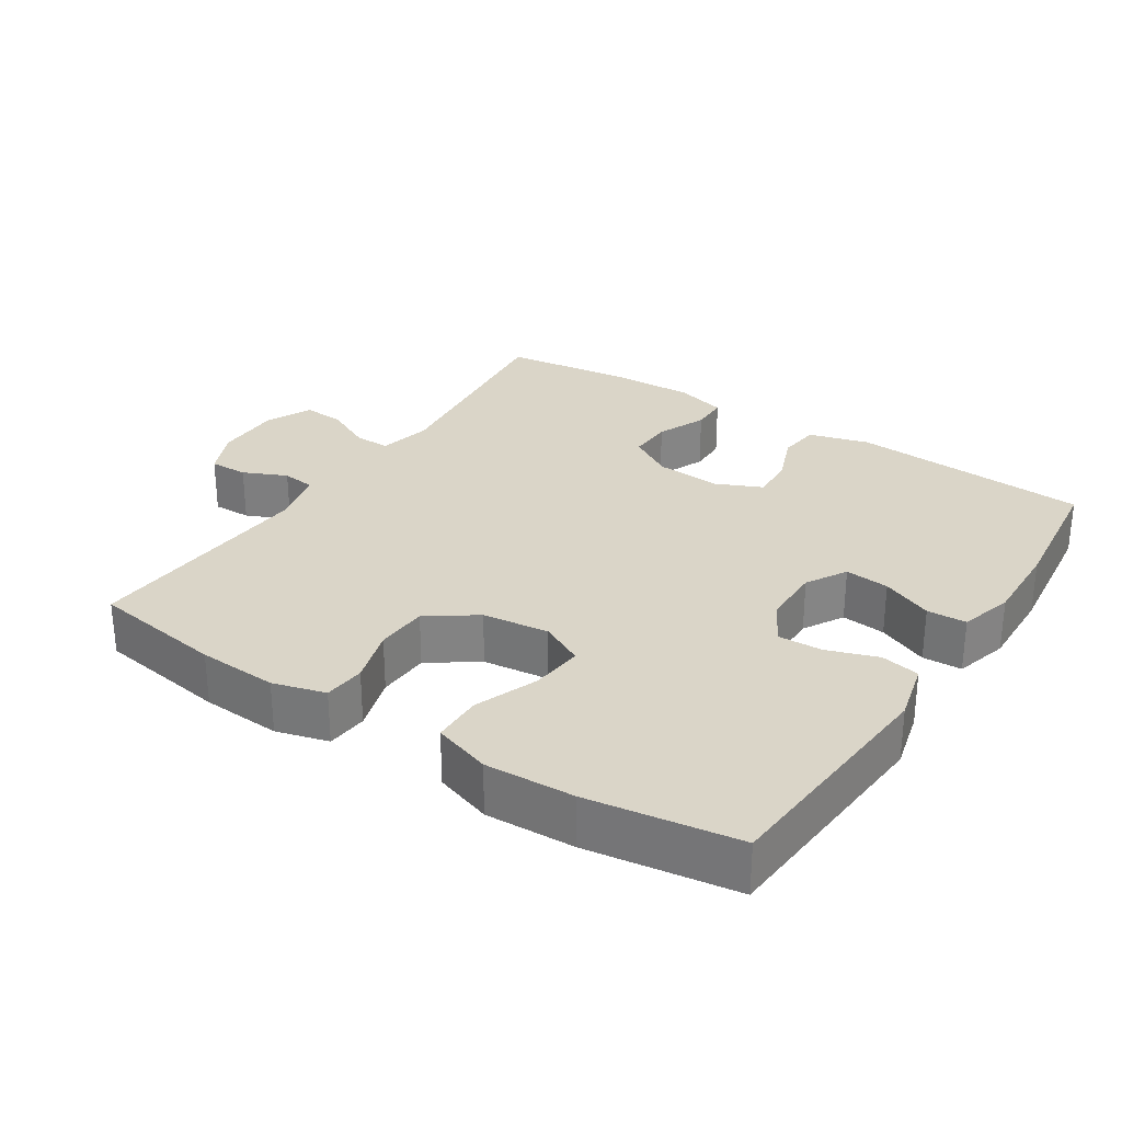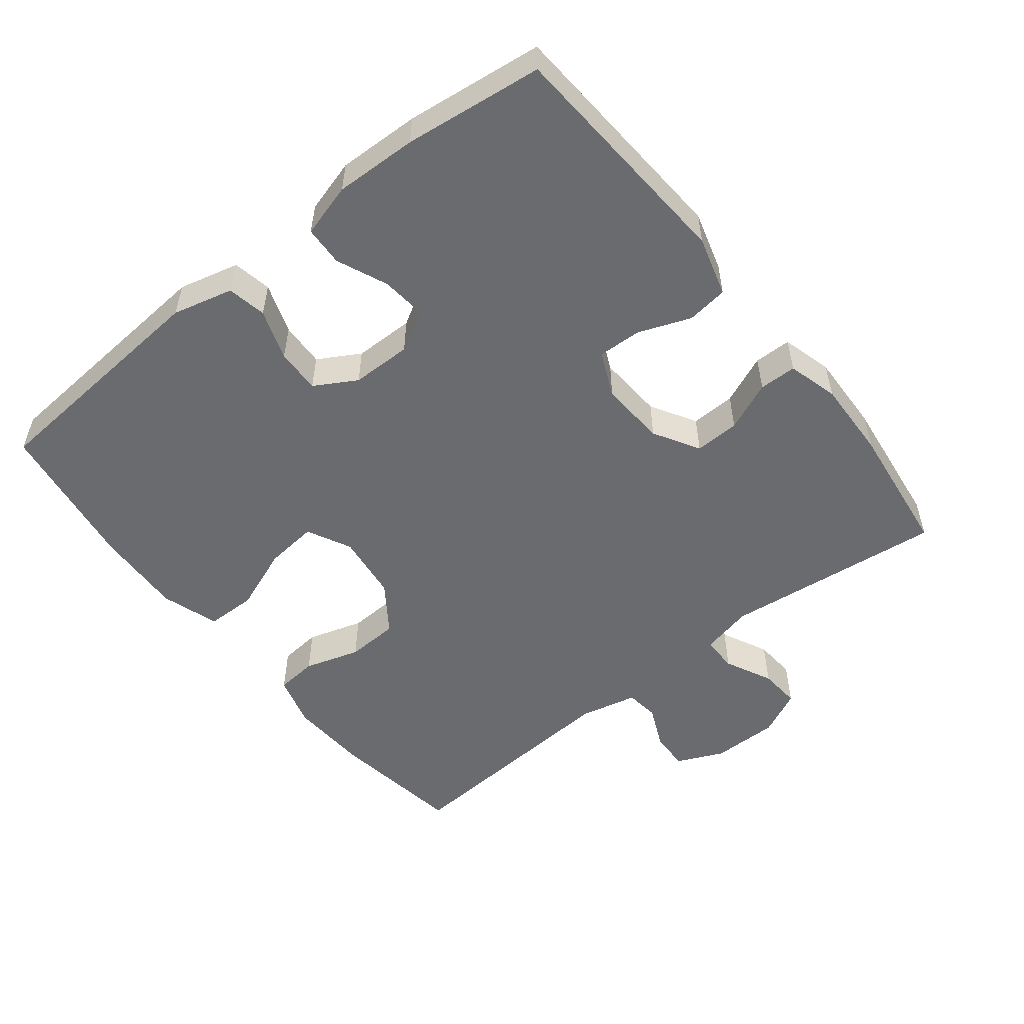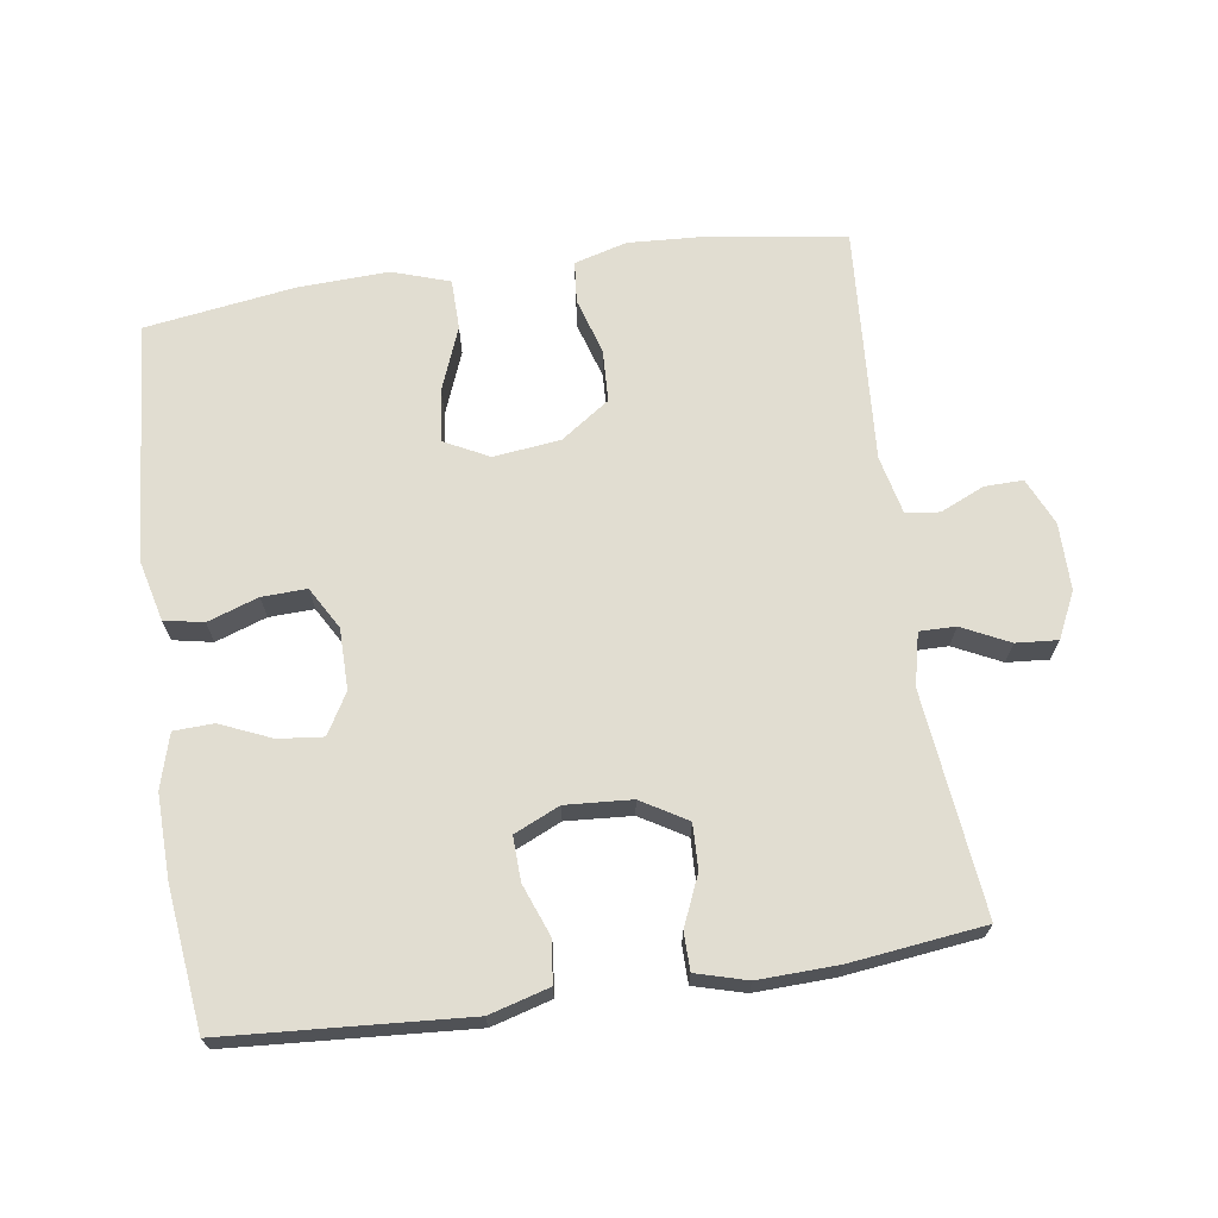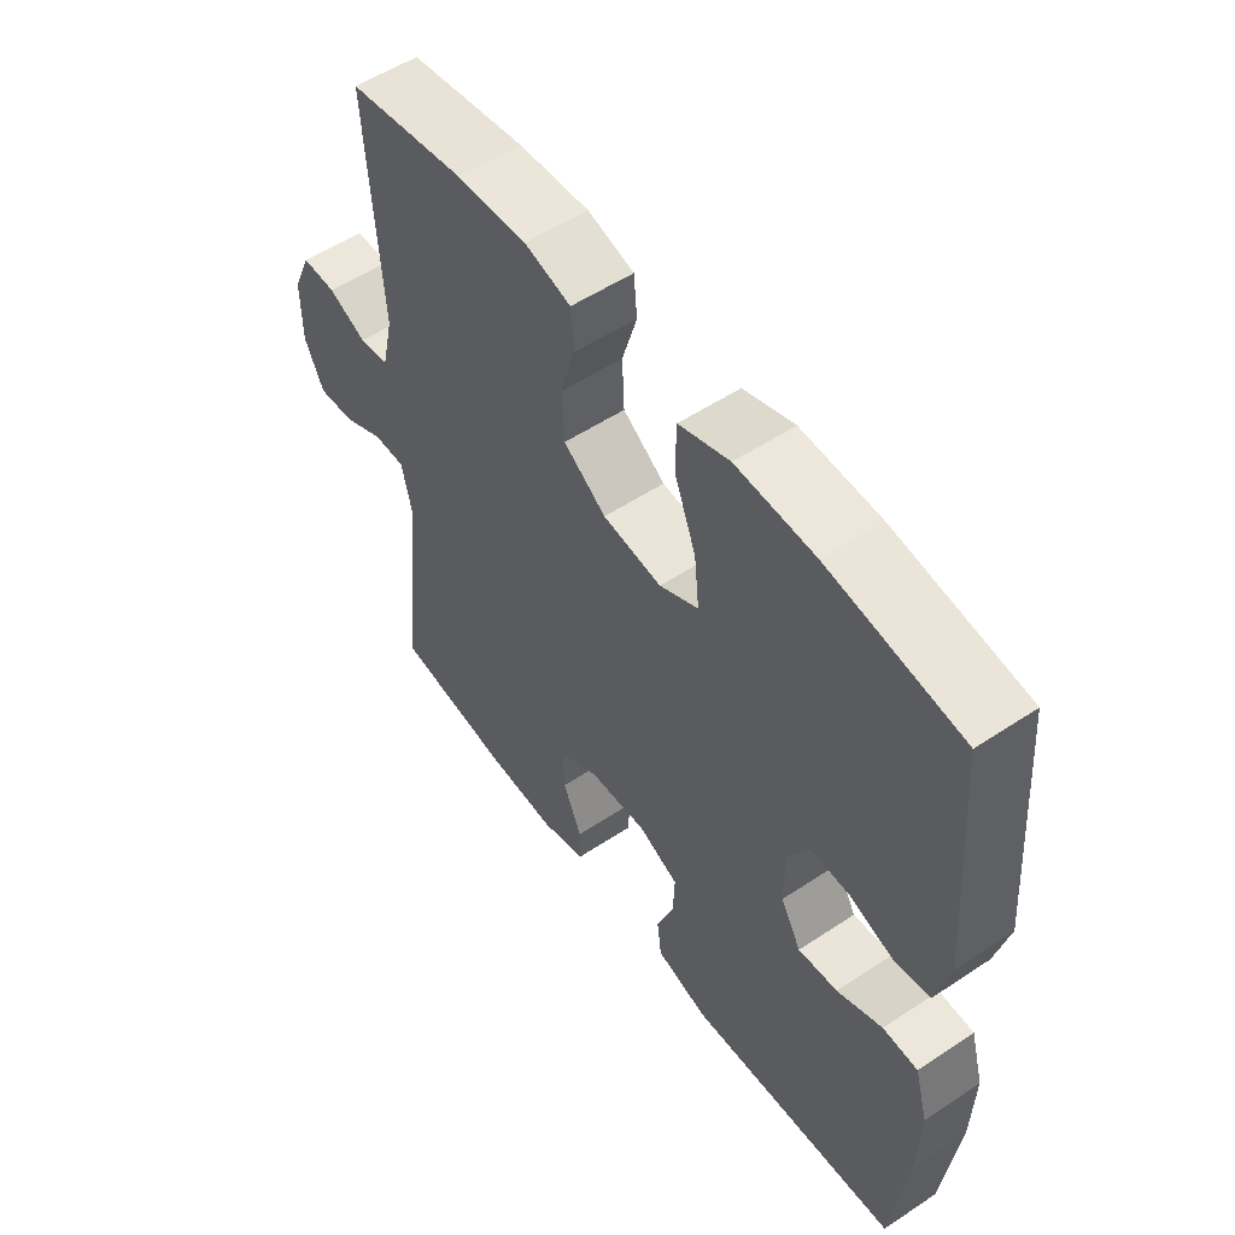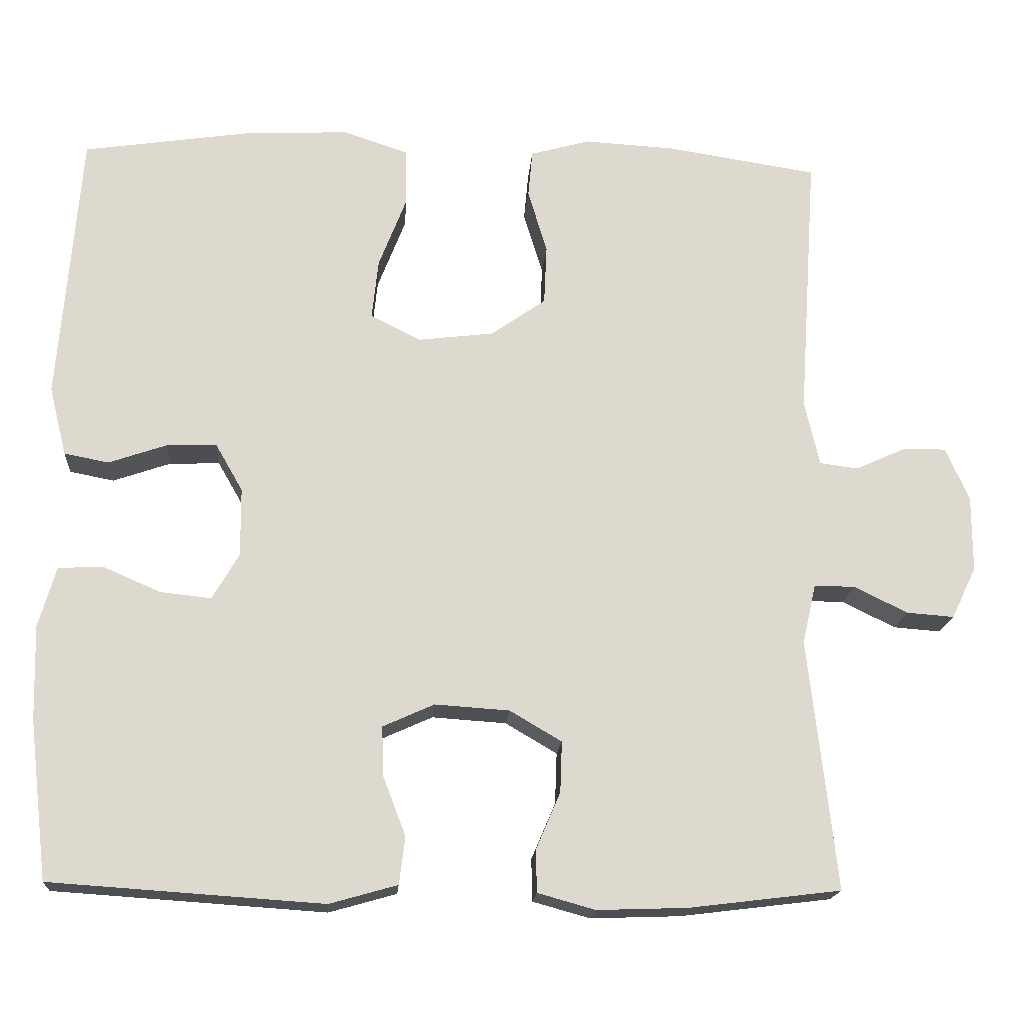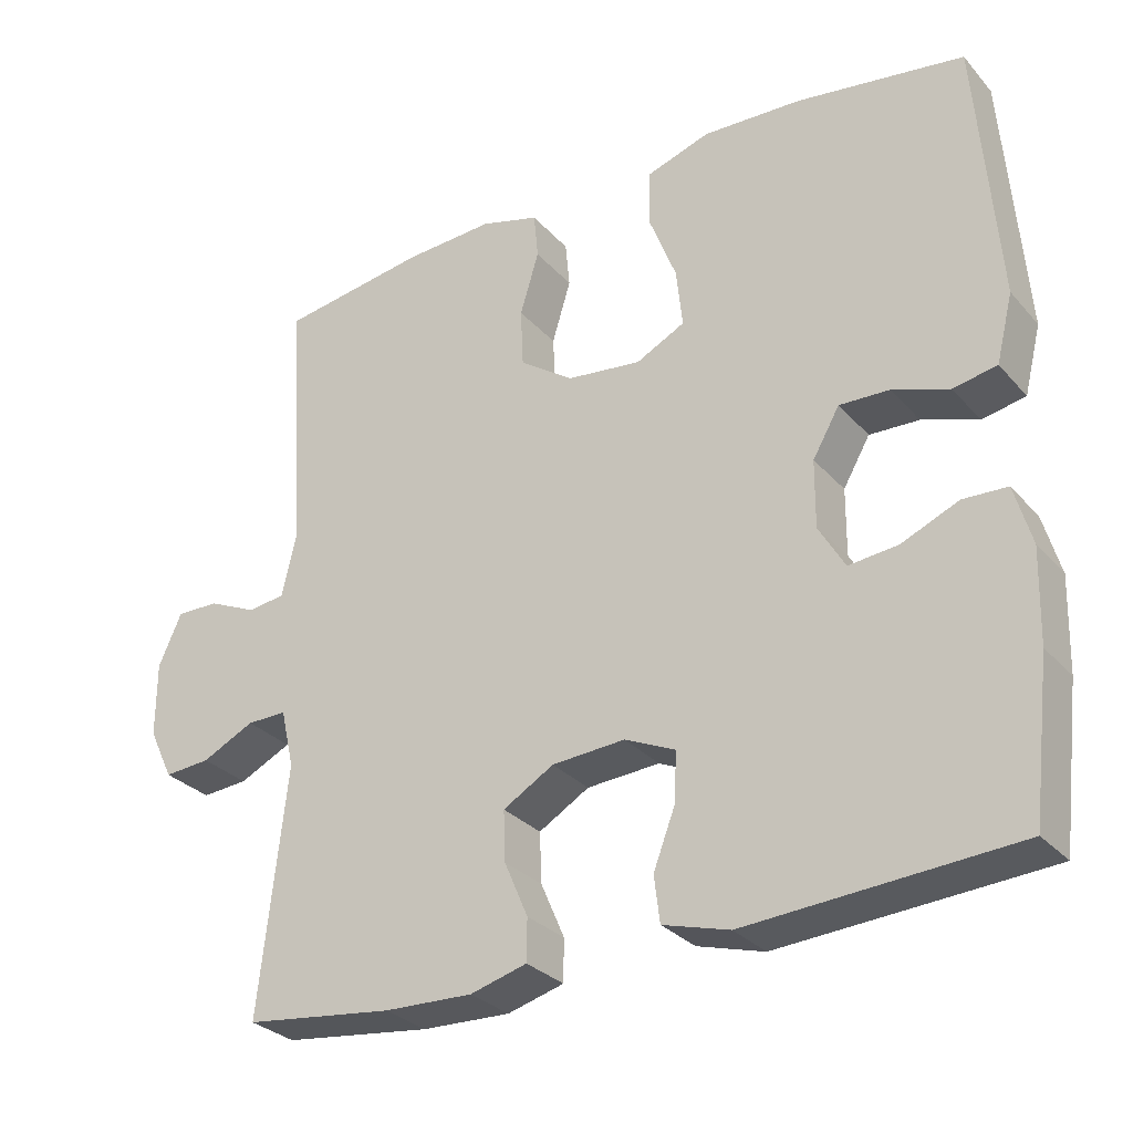
<metadata>
{"format":"obj","ext":"obj","renderer":"f3d","projection":"perspective","resolution":1024,"background":"white","views":[{"elev":29.2,"azim":33.0,"up":"+Y"},{"elev":-53.3,"azim":128.3,"up":"+Y"},{"elev":68.7,"azim":171.7,"up":"+Y"},{"elev":54.0,"azim":54.8,"up":"+Z"},{"elev":-17.7,"azim":175.9,"up":"+Z"},{"elev":-29.5,"azim":33.0,"up":"+Z"}]}
</metadata>
<code>
o path3688
v -0.453 0.0375 0.1543
v -0.4722 0.0375 0.06927
v -0.5219 0.0375 0.06286
v -0.586 0.0375 0.09169
v -0.6427 0.0375 0.09287
v -0.6734 0.0375 0.02417
v -0.6734 0.0375 -0.07412
v -0.6413 0.0375 -0.1411
v -0.5801 0.0375 -0.1364
v -0.5105 0.0375 -0.1024
v -0.4579 0.0375 -0.102
v -0.4402 0.0375 -0.1788
v -0.4763 0.0375 -0.5032
v -0.28 0.0375 -0.5271
v -0.1632 0.0375 -0.5311
v -0.08854 0.0375 -0.5102
v -0.08786 0.0375 -0.4551
v -0.119 0.0375 -0.3827
v -0.1214 0.0375 -0.3165
v -0.05446 0.0375 -0.2769
v 0.04218 0.0375 -0.2704
v 0.1088 0.0375 -0.3004
v 0.1062 0.0375 -0.3649
v 0.07714 0.0375 -0.4414
v 0.08476 0.0375 -0.5022
v 0.1726 0.0375 -0.5271
v 0.5256 0.0375 -0.5032
v 0.5497 0.0375 -0.2989
v 0.5531 0.0375 -0.1769
v 0.5306 0.0375 -0.0981
v 0.4724 0.0375 -0.09563
v 0.3975 0.0375 -0.128
v 0.332 0.0375 -0.1348
v 0.2976 0.0375 -0.07542
v 0.2983 0.0375 0.01332
v 0.3337 0.0375 0.07499
v 0.3993 0.0375 0.0726
v 0.4736 0.0375 0.04691
v 0.5311 0.0375 0.05812
v 0.5533 0.0375 0.1474
v 0.5256 0.0375 0.4985
v 0.305 0.0375 0.5314
v 0.1737 0.0375 0.5371
v 0.08933 0.0375 0.5092
v 0.08802 0.0375 0.4355
v 0.1244 0.0375 0.3421
v 0.1326 0.0375 0.2646
v 0.06791 0.0375 0.2317
v -0.03018 0.0375 0.2436
v -0.1013 0.0375 0.2932
v -0.1048 0.0375 0.3704
v -0.07994 0.0375 0.4525
v -0.08563 0.0375 0.5136
v -0.1629 0.0375 0.5352
v -0.2803 0.0375 0.5286
v -0.4763 0.0375 0.4985
v -0.453 -0.0375 0.1543
v -0.4722 -0.0375 0.06927
v -0.5219 -0.0375 0.06286
v -0.586 -0.0375 0.09169
v -0.6427 -0.0375 0.09287
v -0.6734 -0.0375 0.02417
v -0.6734 -0.0375 -0.07412
v -0.6413 -0.0375 -0.1411
v -0.5801 -0.0375 -0.1364
v -0.5105 -0.0375 -0.1024
v -0.4579 -0.0375 -0.102
v -0.4402 -0.0375 -0.1788
v -0.4763 -0.0375 -0.5032
v -0.28 -0.0375 -0.5271
v -0.1632 -0.0375 -0.5311
v -0.08854 -0.0375 -0.5102
v -0.08786 -0.0375 -0.4551
v -0.119 -0.0375 -0.3827
v -0.1214 -0.0375 -0.3165
v -0.05446 -0.0375 -0.2769
v 0.04218 -0.0375 -0.2704
v 0.1088 -0.0375 -0.3004
v 0.1062 -0.0375 -0.3649
v 0.07714 -0.0375 -0.4414
v 0.08476 -0.0375 -0.5022
v 0.1726 -0.0375 -0.5271
v 0.5256 -0.0375 -0.5032
v 0.5497 -0.0375 -0.2989
v 0.5531 -0.0375 -0.1769
v 0.5306 -0.0375 -0.0981
v 0.4724 -0.0375 -0.09563
v 0.3975 -0.0375 -0.128
v 0.332 -0.0375 -0.1348
v 0.2976 -0.0375 -0.07542
v 0.2983 -0.0375 0.01332
v 0.3337 -0.0375 0.07499
v 0.3993 -0.0375 0.0726
v 0.4736 -0.0375 0.04691
v 0.5311 -0.0375 0.05812
v 0.5533 -0.0375 0.1474
v 0.5256 -0.0375 0.4985
v 0.305 -0.0375 0.5314
v 0.1737 -0.0375 0.5371
v 0.08933 -0.0375 0.5092
v 0.08802 -0.0375 0.4355
v 0.1244 -0.0375 0.3421
v 0.1326 -0.0375 0.2646
v 0.06791 -0.0375 0.2317
v -0.03018 -0.0375 0.2436
v -0.1013 -0.0375 0.2932
v -0.1048 -0.0375 0.3704
v -0.07994 -0.0375 0.4525
v -0.08563 -0.0375 0.5136
v -0.1629 -0.0375 0.5352
v -0.2803 -0.0375 0.5286
v -0.4763 -0.0375 0.4985
v -0.28 0.0375 -0.5271
v -0.1632 0.0375 -0.5311
v -0.08854 0.0375 -0.5102
v -0.08854 0.0375 -0.5102
v 0.08476 0.0375 -0.5022
v 0.08476 0.0375 -0.5022
v 0.1726 0.0375 -0.5271
v -0.4763 0.0375 -0.5032
v -0.4763 0.0375 -0.5032
v -0.08786 0.0375 -0.4551
v 0.5256 0.0375 -0.5032
v 0.5256 0.0375 -0.5032
v 0.07714 0.0375 -0.4414
v -0.119 0.0375 -0.3827
v 0.1062 0.0375 -0.3649
v 0.5497 0.0375 -0.2989
v -0.1214 0.0375 -0.3165
v -0.1214 0.0375 -0.3165
v 0.1088 0.0375 -0.3004
v 0.1088 0.0375 -0.3004
v -0.05446 0.0375 -0.2769
v 0.04218 0.0375 -0.2704
v -0.4402 0.0375 -0.1788
v 0.5531 0.0375 -0.1769
v -0.4579 0.0375 -0.102
v -0.4579 0.0375 -0.102
v 0.3975 0.0375 -0.128
v 0.332 0.0375 -0.1348
v 0.332 0.0375 -0.1348
v 0.5306 0.0375 -0.0981
v 0.5306 0.0375 -0.0981
v -0.6734 0.0375 -0.07412
v -0.6413 0.0375 -0.1411
v -0.6413 0.0375 -0.1411
v -0.5801 0.0375 -0.1364
v -0.5105 0.0375 -0.1024
v 0.2976 0.0375 -0.07542
v 0.4724 0.0375 -0.09563
v 0.2983 0.0375 0.01332
v -0.6734 0.0375 0.02417
v 0.3337 0.0375 0.07499
v 0.3337 0.0375 0.07499
v -0.6427 0.0375 0.09287
v -0.6427 0.0375 0.09287
v 0.3993 0.0375 0.0726
v 0.4736 0.0375 0.04691
v 0.5311 0.0375 0.05812
v 0.5311 0.0375 0.05812
v 0.5533 0.0375 0.1474
v -0.586 0.0375 0.09169
v -0.5219 0.0375 0.06286
v -0.4722 0.0375 0.06927
v -0.4722 0.0375 0.06927
v -0.453 0.0375 0.1543
v 0.06791 0.0375 0.2317
v -0.03018 0.0375 0.2436
v 0.1326 0.0375 0.2646
v 0.1326 0.0375 0.2646
v -0.1013 0.0375 0.2932
v 0.1244 0.0375 0.3421
v -0.1048 0.0375 0.3704
v 0.08802 0.0375 0.4355
v -0.07994 0.0375 0.4525
v 0.08933 0.0375 0.5092
v 0.08933 0.0375 0.5092
v -0.08563 0.0375 0.5136
v -0.08563 0.0375 0.5136
v 0.5256 0.0375 0.4985
v 0.5256 0.0375 0.4985
v -0.4763 0.0375 0.4985
v -0.4763 0.0375 0.4985
v 0.1737 0.0375 0.5371
v -0.2803 0.0375 0.5286
v -0.1629 0.0375 0.5352
v 0.305 0.0375 0.5314
v -0.28 -0.0375 -0.5271
v -0.1632 -0.0375 -0.5311
v -0.08854 -0.0375 -0.5102
v -0.08854 -0.0375 -0.5102
v 0.08476 -0.0375 -0.5022
v 0.08476 -0.0375 -0.5022
v 0.1726 -0.0375 -0.5271
v -0.4763 -0.0375 -0.5032
v -0.4763 -0.0375 -0.5032
v -0.08786 -0.0375 -0.4551
v 0.5256 -0.0375 -0.5032
v 0.5256 -0.0375 -0.5032
v 0.07714 -0.0375 -0.4414
v -0.119 -0.0375 -0.3827
v 0.1062 -0.0375 -0.3649
v 0.5497 -0.0375 -0.2989
v -0.1214 -0.0375 -0.3165
v -0.1214 -0.0375 -0.3165
v 0.1088 -0.0375 -0.3004
v 0.1088 -0.0375 -0.3004
v -0.05446 -0.0375 -0.2769
v 0.04218 -0.0375 -0.2704
v -0.4402 -0.0375 -0.1788
v 0.5531 -0.0375 -0.1769
v -0.4579 -0.0375 -0.102
v -0.4579 -0.0375 -0.102
v 0.3975 -0.0375 -0.128
v 0.332 -0.0375 -0.1348
v 0.332 -0.0375 -0.1348
v 0.5306 -0.0375 -0.0981
v 0.5306 -0.0375 -0.0981
v -0.6734 -0.0375 -0.07412
v -0.6413 -0.0375 -0.1411
v -0.6413 -0.0375 -0.1411
v -0.5801 -0.0375 -0.1364
v -0.5105 -0.0375 -0.1024
v 0.2976 -0.0375 -0.07542
v 0.4724 -0.0375 -0.09563
v 0.2983 -0.0375 0.01332
v -0.6734 -0.0375 0.02417
v 0.3337 -0.0375 0.07499
v 0.3337 -0.0375 0.07499
v -0.6427 -0.0375 0.09287
v -0.6427 -0.0375 0.09287
v 0.3993 -0.0375 0.0726
v 0.4736 -0.0375 0.04691
v 0.5311 -0.0375 0.05812
v 0.5311 -0.0375 0.05812
v 0.5533 -0.0375 0.1474
v -0.586 -0.0375 0.09169
v -0.5219 -0.0375 0.06286
v -0.4722 -0.0375 0.06927
v -0.4722 -0.0375 0.06927
v -0.453 -0.0375 0.1543
v 0.06791 -0.0375 0.2317
v -0.03018 -0.0375 0.2436
v 0.1326 -0.0375 0.2646
v 0.1326 -0.0375 0.2646
v -0.1013 -0.0375 0.2932
v 0.1244 -0.0375 0.3421
v -0.1048 -0.0375 0.3704
v 0.08802 -0.0375 0.4355
v -0.07994 -0.0375 0.4525
v 0.08933 -0.0375 0.5092
v 0.08933 -0.0375 0.5092
v -0.08563 -0.0375 0.5136
v -0.08563 -0.0375 0.5136
v 0.5256 -0.0375 0.4985
v 0.5256 -0.0375 0.4985
v -0.4763 -0.0375 0.4985
v -0.4763 -0.0375 0.4985
v 0.1737 -0.0375 0.5371
v -0.2803 -0.0375 0.5286
v -0.1629 -0.0375 0.5352
v 0.305 -0.0375 0.5314
f 259 247 262
f 188 210 195
f 238 237 227
f 226 244 242
f 251 249 259
f 206 224 209
f 214 211 225
f 189 201 188
f 228 244 226
f 226 242 209
f 227 237 230
f 212 243 239
f 241 260 257
f 209 243 208
f 261 250 253
f 260 246 248
f 239 243 241
f 202 194 203
f 188 204 210
f 215 206 202
f 215 203 214
f 192 194 200
f 242 243 209
f 233 236 232
f 241 246 260
f 260 248 261
f 208 243 212
f 262 236 255
f 232 262 228
f 197 189 190
f 262 232 236
f 228 262 244
f 241 243 246
f 244 262 247
f 198 203 194
f 212 239 223
f 203 215 202
f 234 236 233
f 261 248 250
f 204 208 210
f 210 208 212
f 222 219 220
f 223 227 219
f 200 194 202
f 204 188 201
f 238 227 223
f 201 189 197
f 211 214 203
f 224 206 215
f 223 239 238
f 223 219 222
f 247 259 249
f 225 211 217
f 224 226 209
f 14 15 71 70
f 15 116 191 71
f 118 26 82 193
f 121 14 70 196
f 16 17 73 72
f 26 124 199 82
f 24 25 81 80
f 17 18 74 73
f 23 24 80 79
f 27 28 84 83
f 18 130 205 74
f 132 23 79 207
f 19 20 76 75
f 21 22 78 77
f 12 13 69 68
f 28 29 85 84
f 20 21 77 76
f 138 12 68 213
f 32 141 216 88
f 29 143 218 85
f 7 146 221 63
f 8 9 65 64
f 9 10 66 65
f 33 34 90 89
f 31 32 88 87
f 30 31 87 86
f 10 11 67 66
f 34 35 91 90
f 6 7 63 62
f 35 154 229 91
f 156 6 62 231
f 37 38 94 93
f 38 160 235 94
f 39 40 96 95
f 4 5 61 60
f 3 4 60 59
f 165 3 59 240
f 1 2 58 57
f 36 37 93 92
f 48 49 105 104
f 170 48 104 245
f 49 50 106 105
f 46 47 103 102
f 50 51 107 106
f 45 46 102 101
f 51 52 108 107
f 177 45 101 252
f 52 179 254 108
f 40 181 256 96
f 183 1 57 258
f 43 44 100 99
f 55 56 112 111
f 54 55 111 110
f 53 54 110 109
f 42 43 99 98
f 41 42 98 97
f 184 187 172
f 113 120 135
f 163 152 162
f 151 167 169
f 176 184 174
f 131 134 149
f 139 150 136
f 114 113 126
f 153 151 169
f 151 134 167
f 152 155 162
f 137 164 168
f 166 182 185
f 134 133 168
f 186 178 175
f 185 173 171
f 164 166 168
f 127 128 119
f 113 135 129
f 140 127 131
f 140 139 128
f 117 125 119
f 167 134 168
f 158 157 161
f 166 185 171
f 185 186 173
f 133 137 168
f 187 180 161
f 157 153 187
f 122 115 114
f 187 161 157
f 153 169 187
f 166 171 168
f 169 172 187
f 123 119 128
f 137 148 164
f 128 127 140
f 159 158 161
f 186 175 173
f 129 135 133
f 135 137 133
f 147 145 144
f 148 144 152
f 125 127 119
f 129 126 113
f 163 148 152
f 126 122 114
f 136 128 139
f 149 140 131
f 148 163 164
f 148 147 144
f 172 174 184
f 150 142 136
f 149 134 151

</code>
